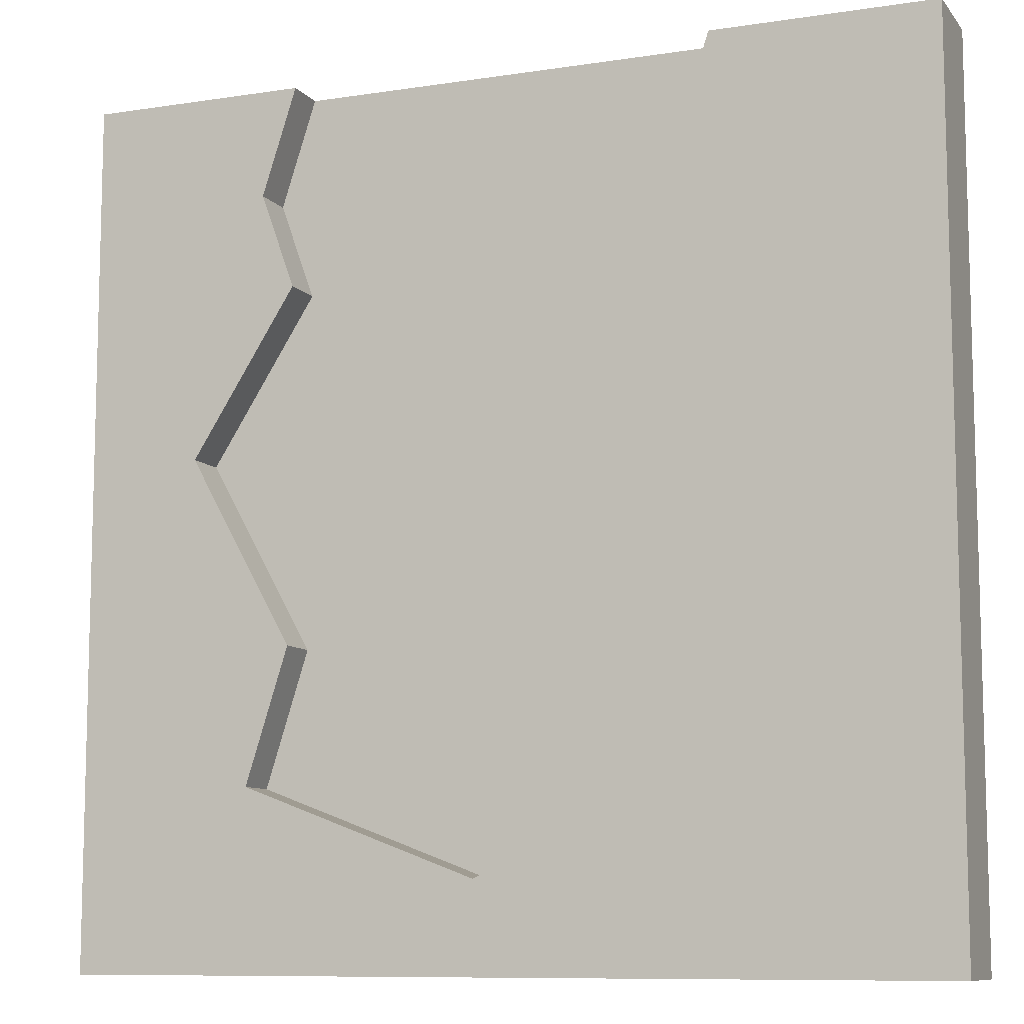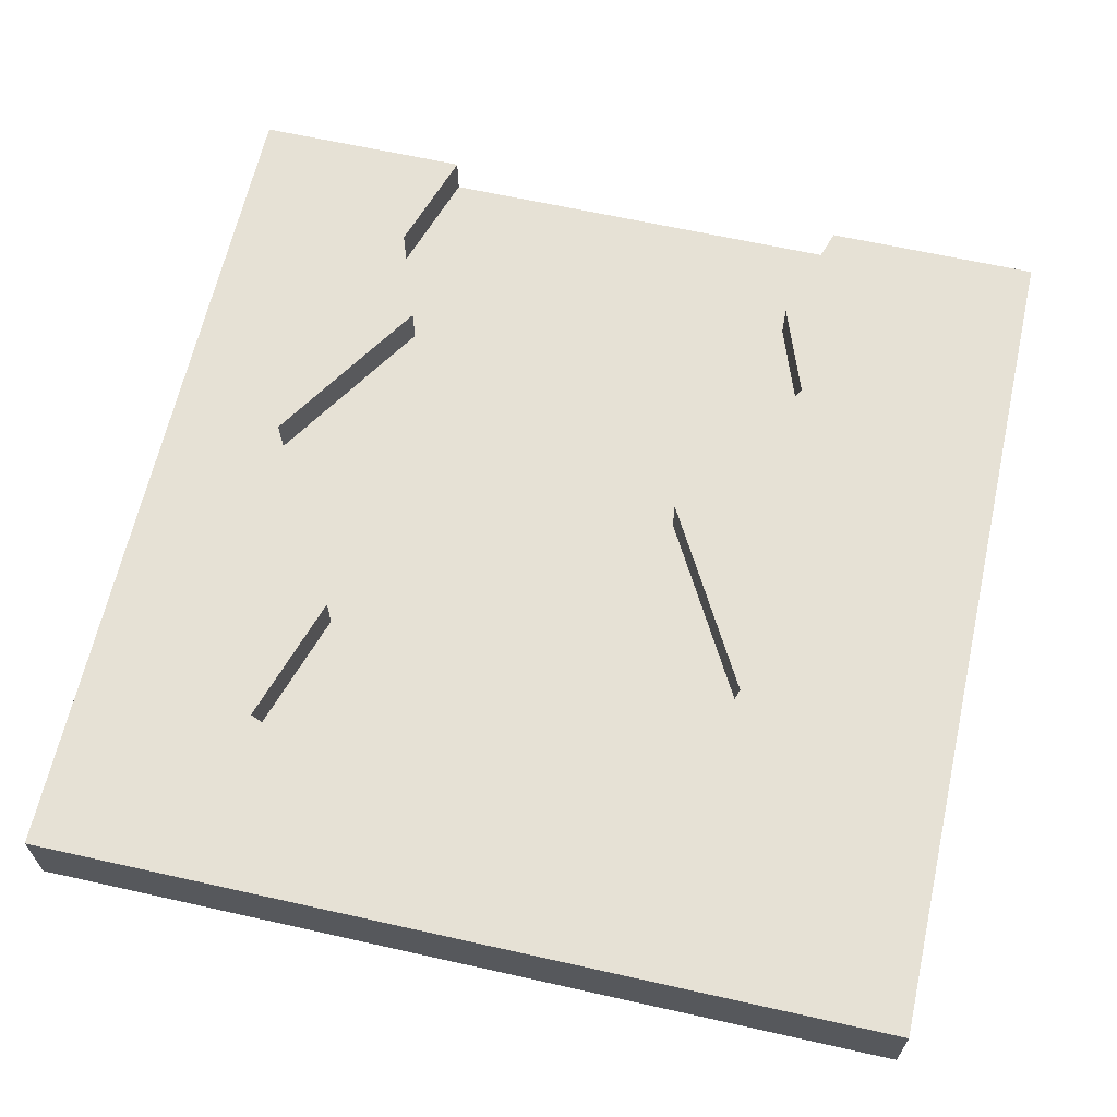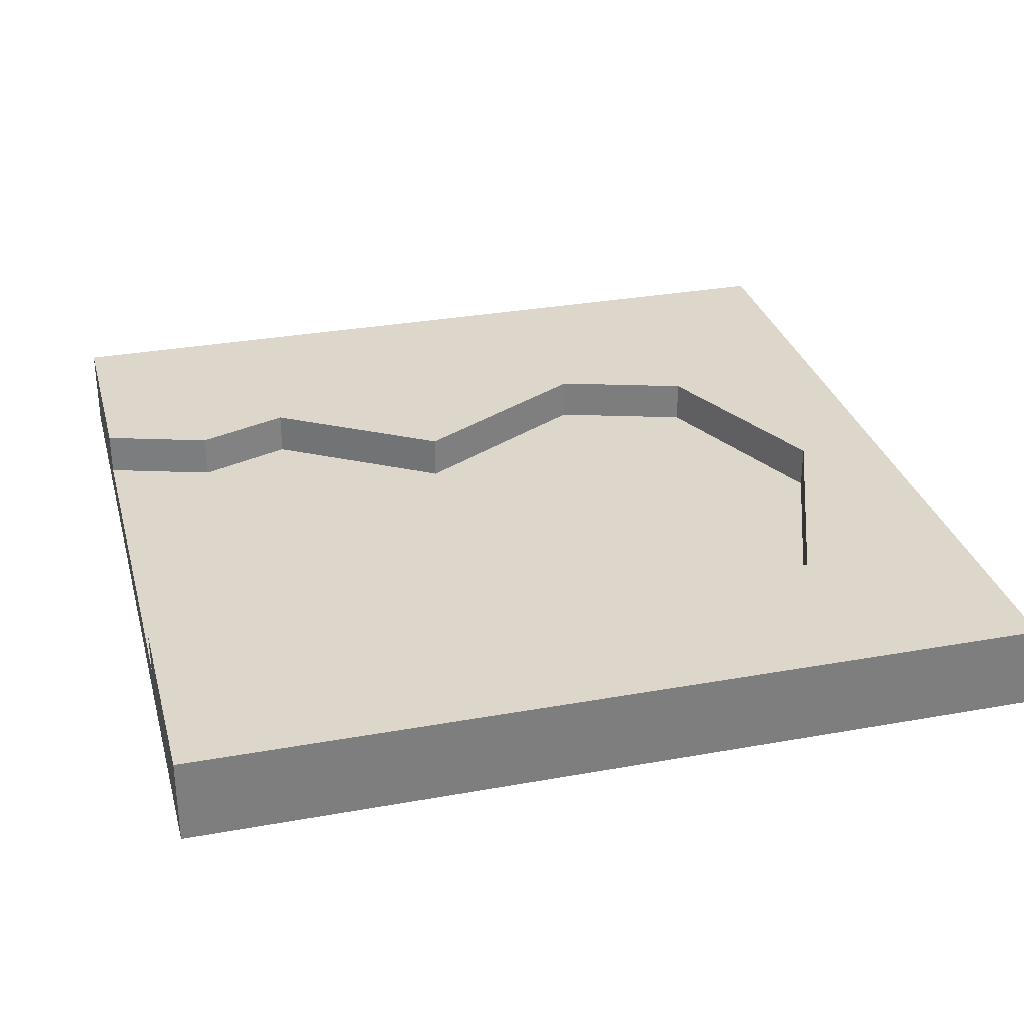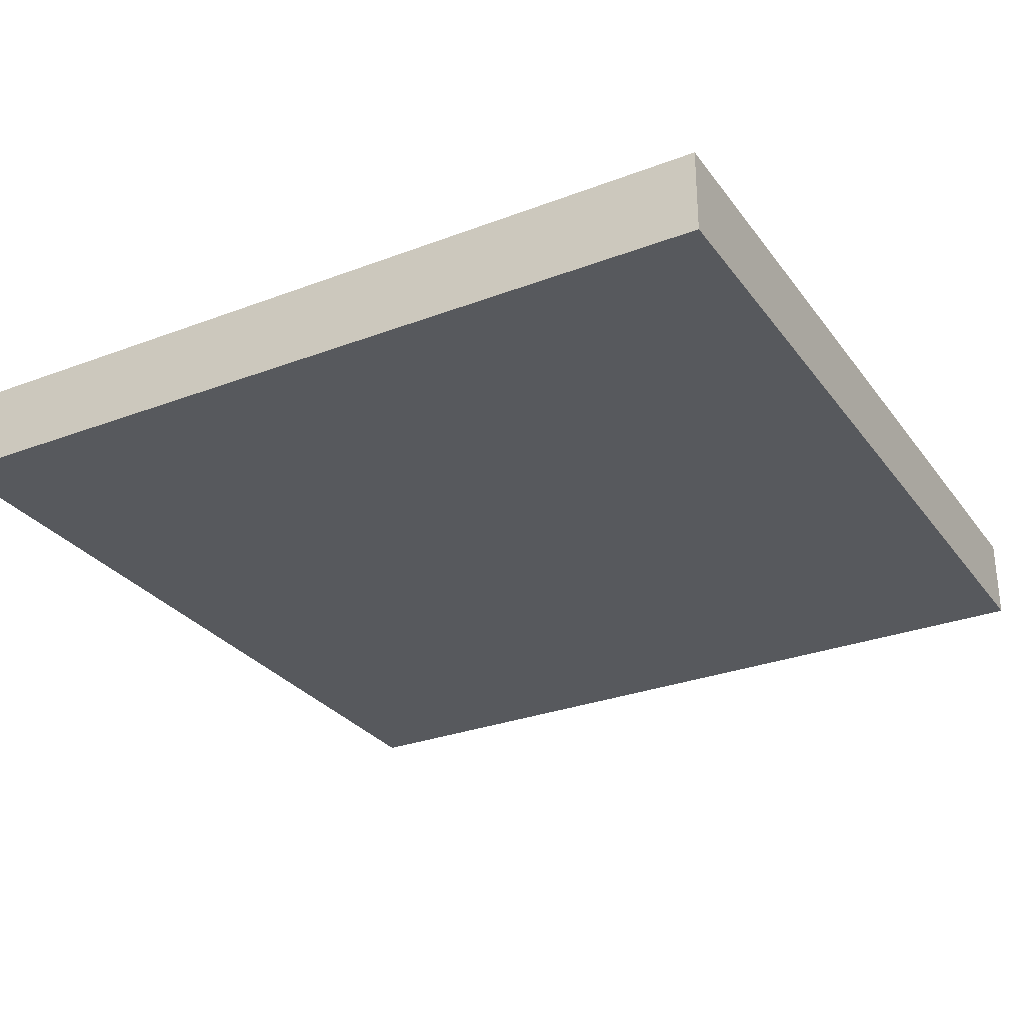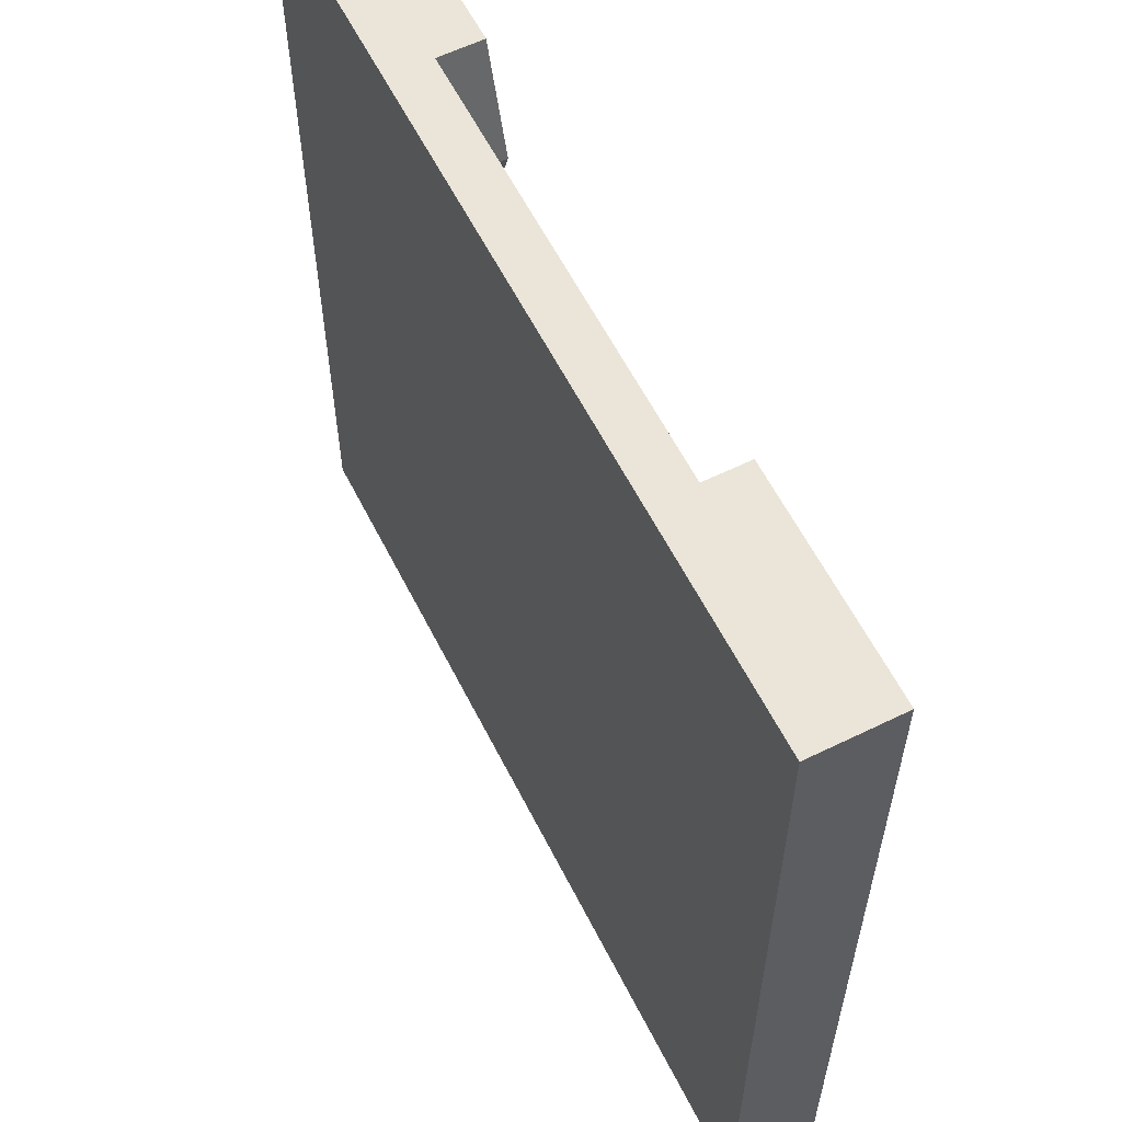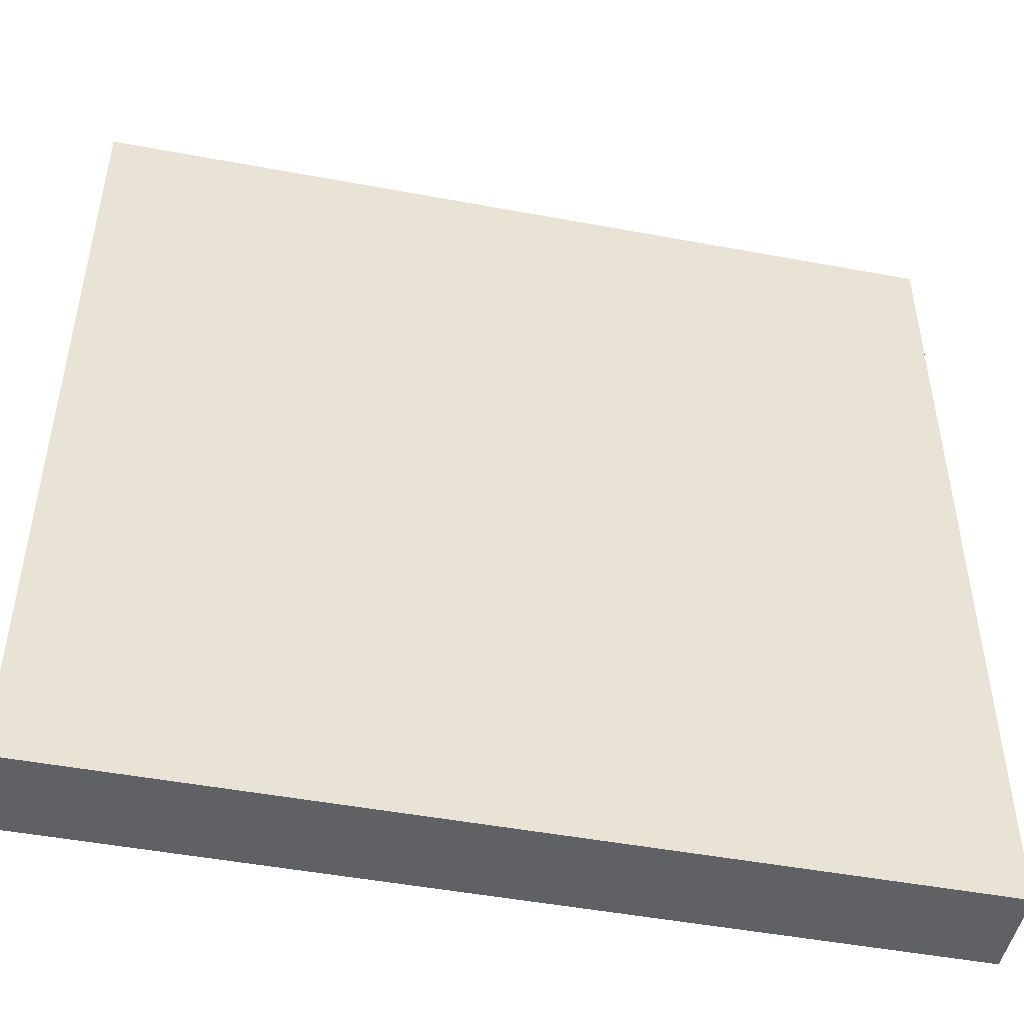
<metadata>
{"format":"obj","ext":"obj","renderer":"f3d","projection":"perspective","resolution":1024,"background":"white","views":[{"elev":-9.5,"azim":-158.0,"up":"+Z"},{"elev":64.4,"azim":-167.3,"up":"+Y"},{"elev":30.6,"azim":75.4,"up":"+Y"},{"elev":-29.3,"azim":-150.7,"up":"+Y"},{"elev":59.6,"azim":63.3,"up":"+Z"},{"elev":-48.3,"azim":-11.8,"up":"+Z"}]}
</metadata>
<code>
g Mesh1 Plate_River_Dirt Model
v 3 0 -0
v 2.241 0.15 2.888e-15
v 0 0 -0
f 1 2 3
v 3 0.3 -0
f 2 1 4
v 3 0 -3
f 5 4 1
v 3 0.3 -3
f 4 5 6
v 0 0.3 -3
f 5 7 6
v 0 0 -3
f 7 5 8
f 5 3 8
f 3 5 1
f 3 7 8
v 0 0.3 -0
f 7 3 9
v 0.7587 0.15 -0
f 3 10 9
f 10 3 2
v 0.8776 0.15 -0.3719
f 2 11 10
v 1.121 0.15 -1.275
f 11 2 12
v 1.573 0.15 -2.694
f 12 2 13
v 2.241 0.15 -0.701
f 13 2 14
v 2.36 0.15 -0.3719
f 15 14 2
v 2.241 0.3 -0.701
f 15 16 14
v 2.36 0.3 -0.3719
f 16 15 17
f 2 17 15
v 2.241 0.3 2.888e-15
f 17 2 18
f 2 4 18
f 4 17 18
v 2.604 0.3 -1.275
f 17 4 19
f 6 19 4
v 2.387 0.3 -2.387
f 6 20 19
v 1.573 0.3 -2.694
f 6 21 20
f 7 21 6
v 0.9049 0.3 -2.387
f 7 22 21
v 0.7587 0.3 -1.924
f 7 23 22
v 0.7587 0.3 -0.701
f 7 24 23
v 0.7587 0.3 -0
f 7 25 24
f 25 7 9
f 9 10 25
f 11 25 10
v 0.8776 0.3 -0.3719
f 25 11 26
v 0.7587 0.15 -0.701
f 27 26 11
f 26 27 24
f 12 24 27
v 1.121 0.3 -1.275
f 24 12 28
v 0.7587 0.15 -1.924
f 29 28 12
f 28 29 23
v 0.9049 0.15 -2.387
f 30 23 29
f 23 30 22
f 30 21 22
f 21 30 13
f 30 12 13
f 12 30 29
f 13 20 21
v 2.387 0.15 -2.387
f 20 13 31
v 2.241 0.15 -1.924
f 13 32 31
f 13 14 32
v 2.604 0.15 -1.275
f 33 32 14
v 2.241 0.3 -1.924
f 33 34 32
f 34 33 19
f 14 19 33
f 19 14 16
f 19 16 17
f 19 20 34
f 20 32 34
f 32 20 31
f 28 23 24
f 12 27 11
f 26 24 25

</code>
